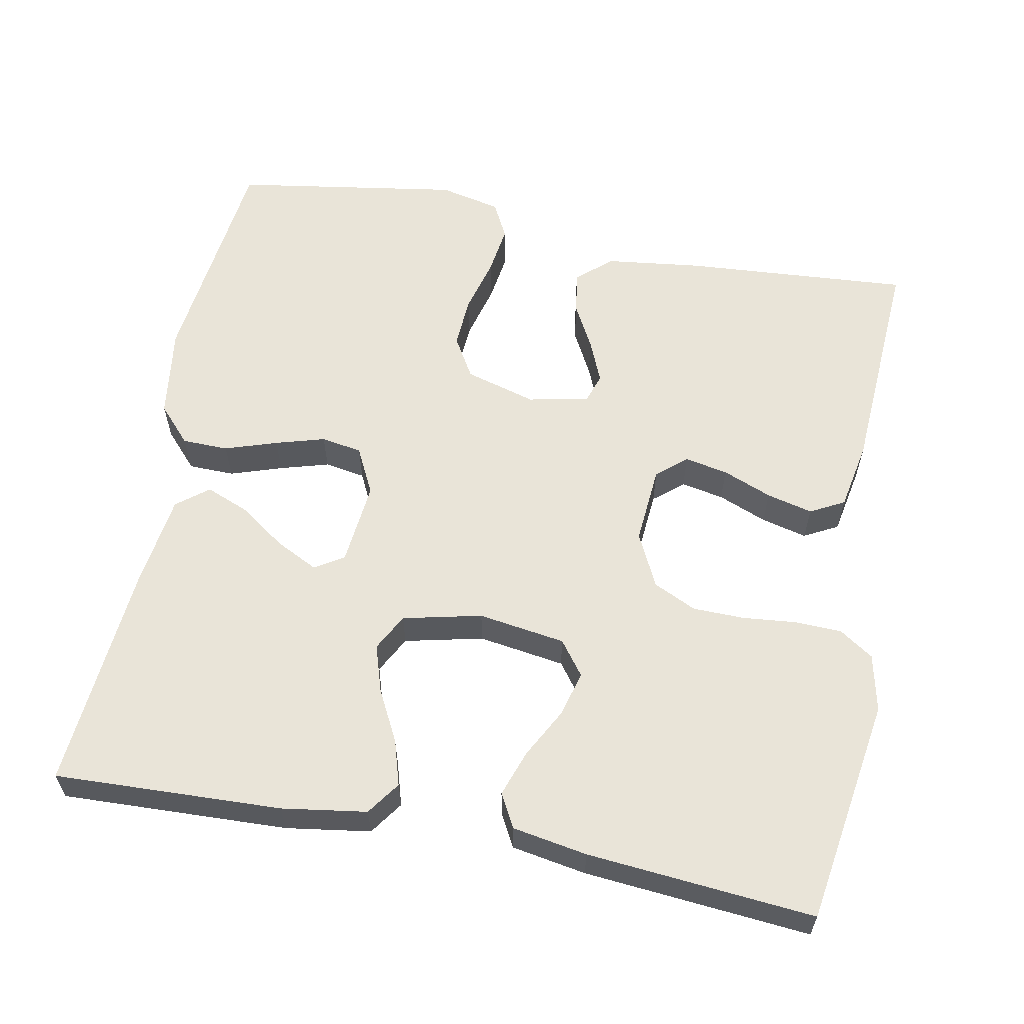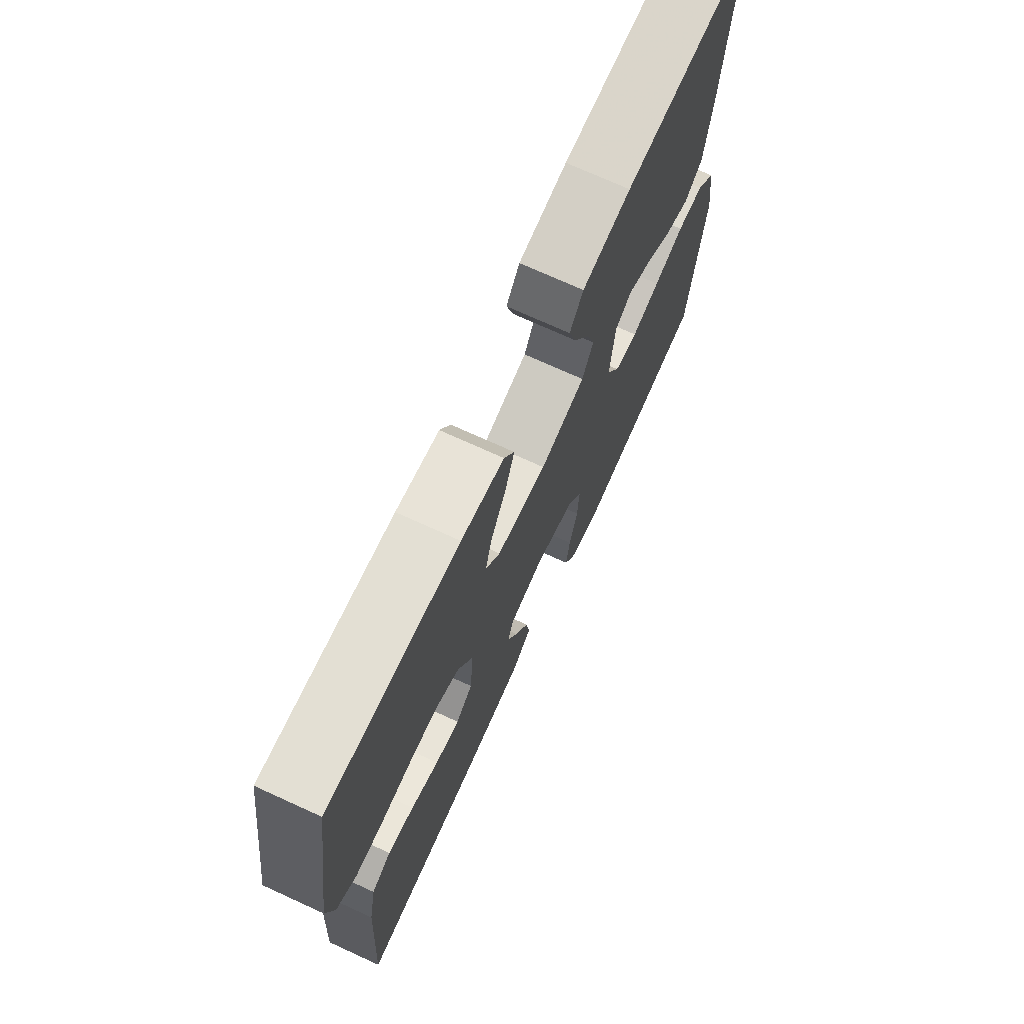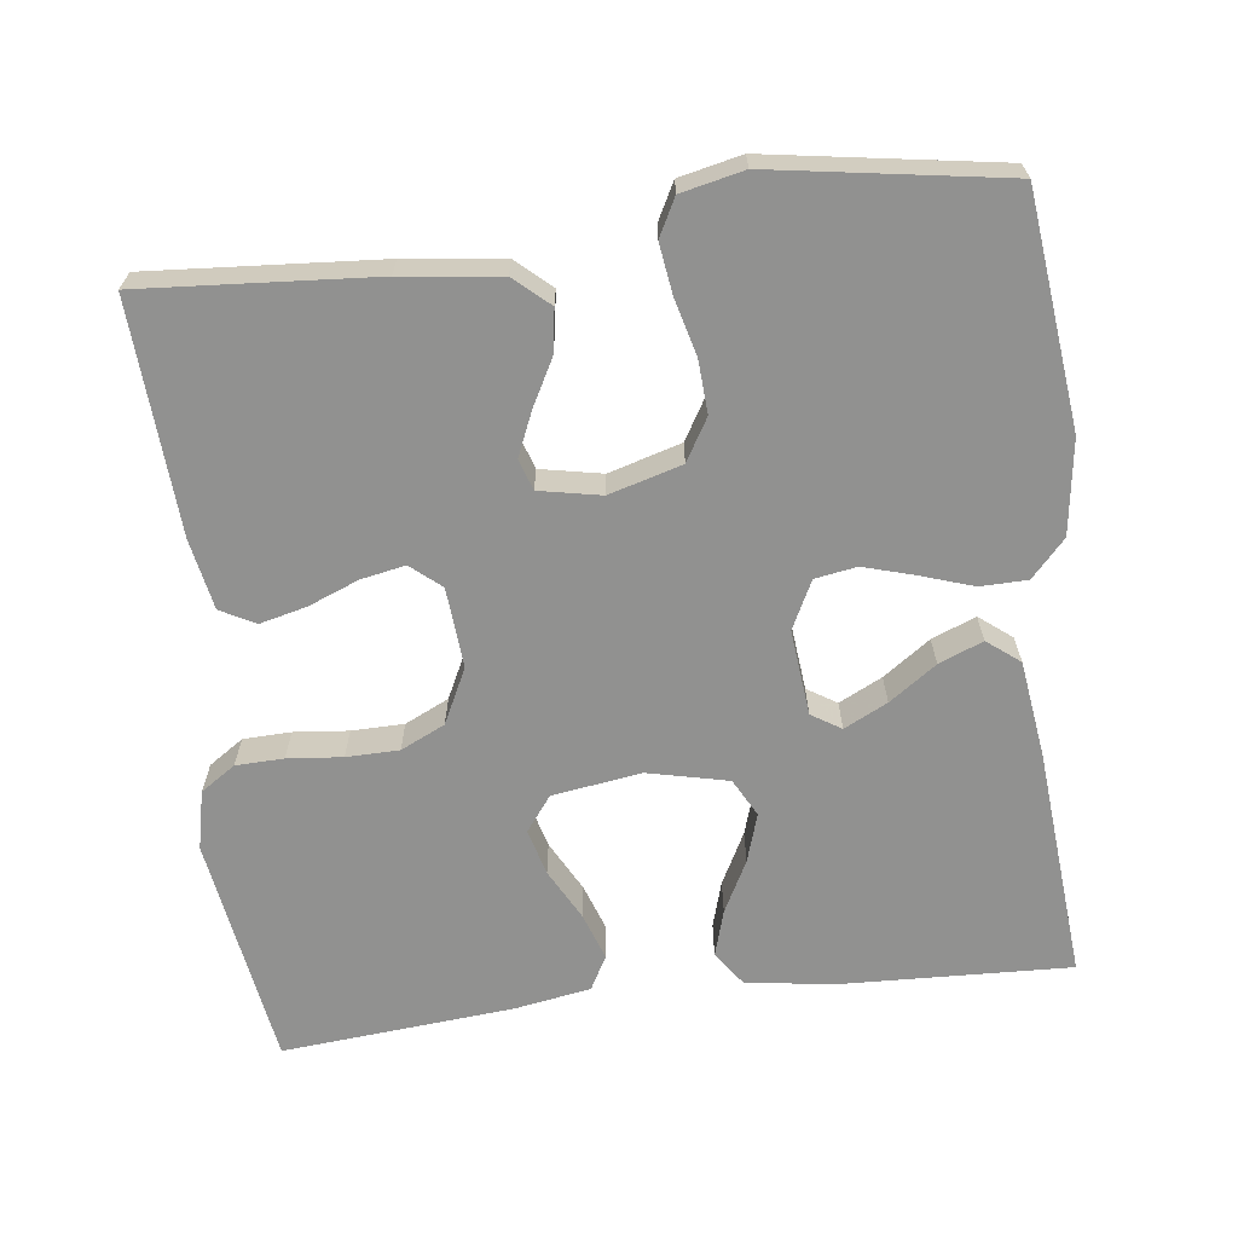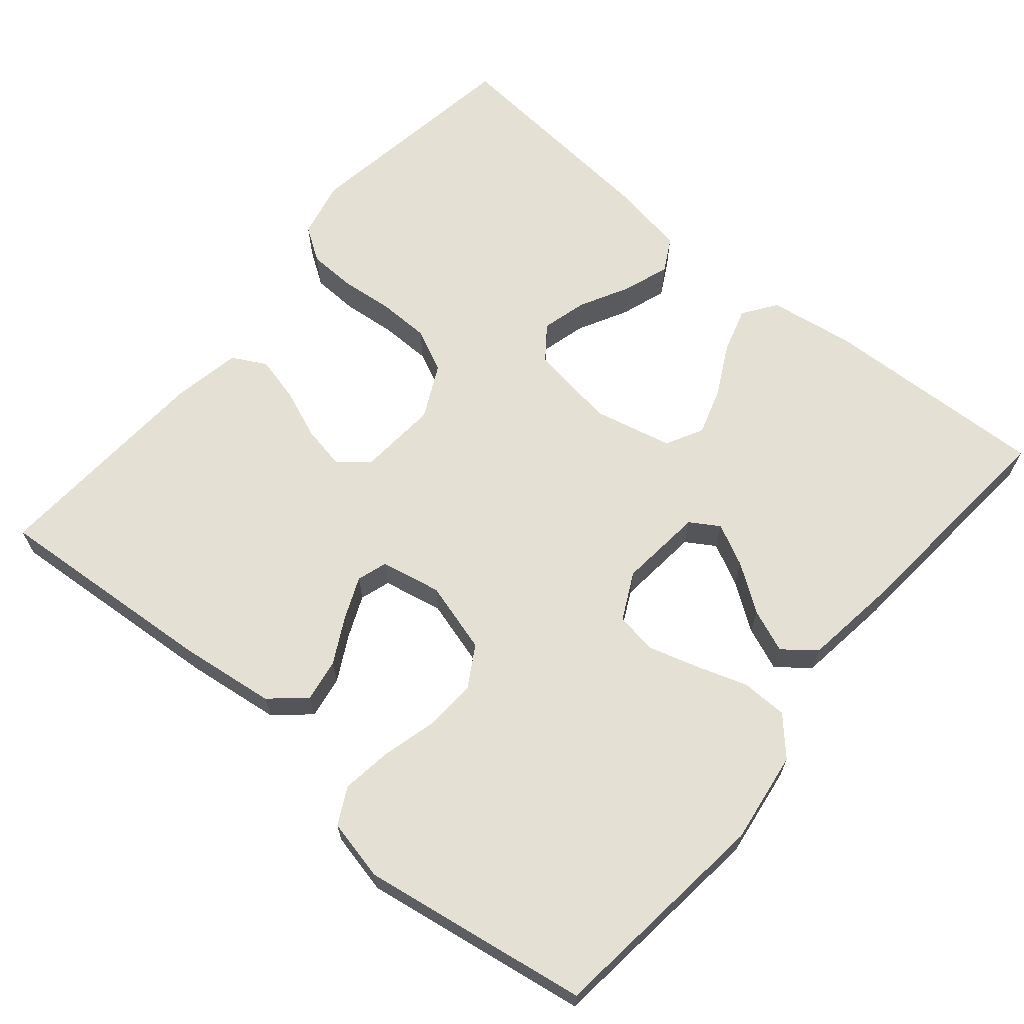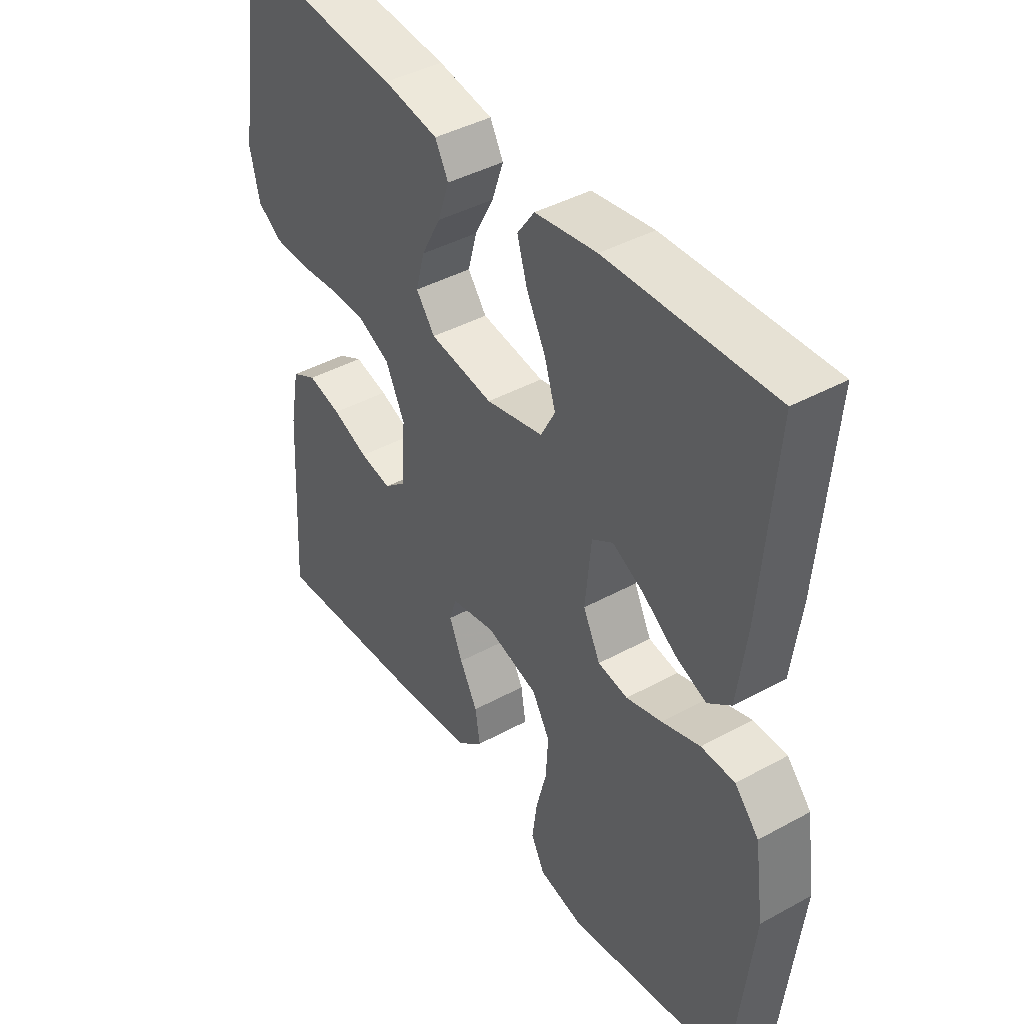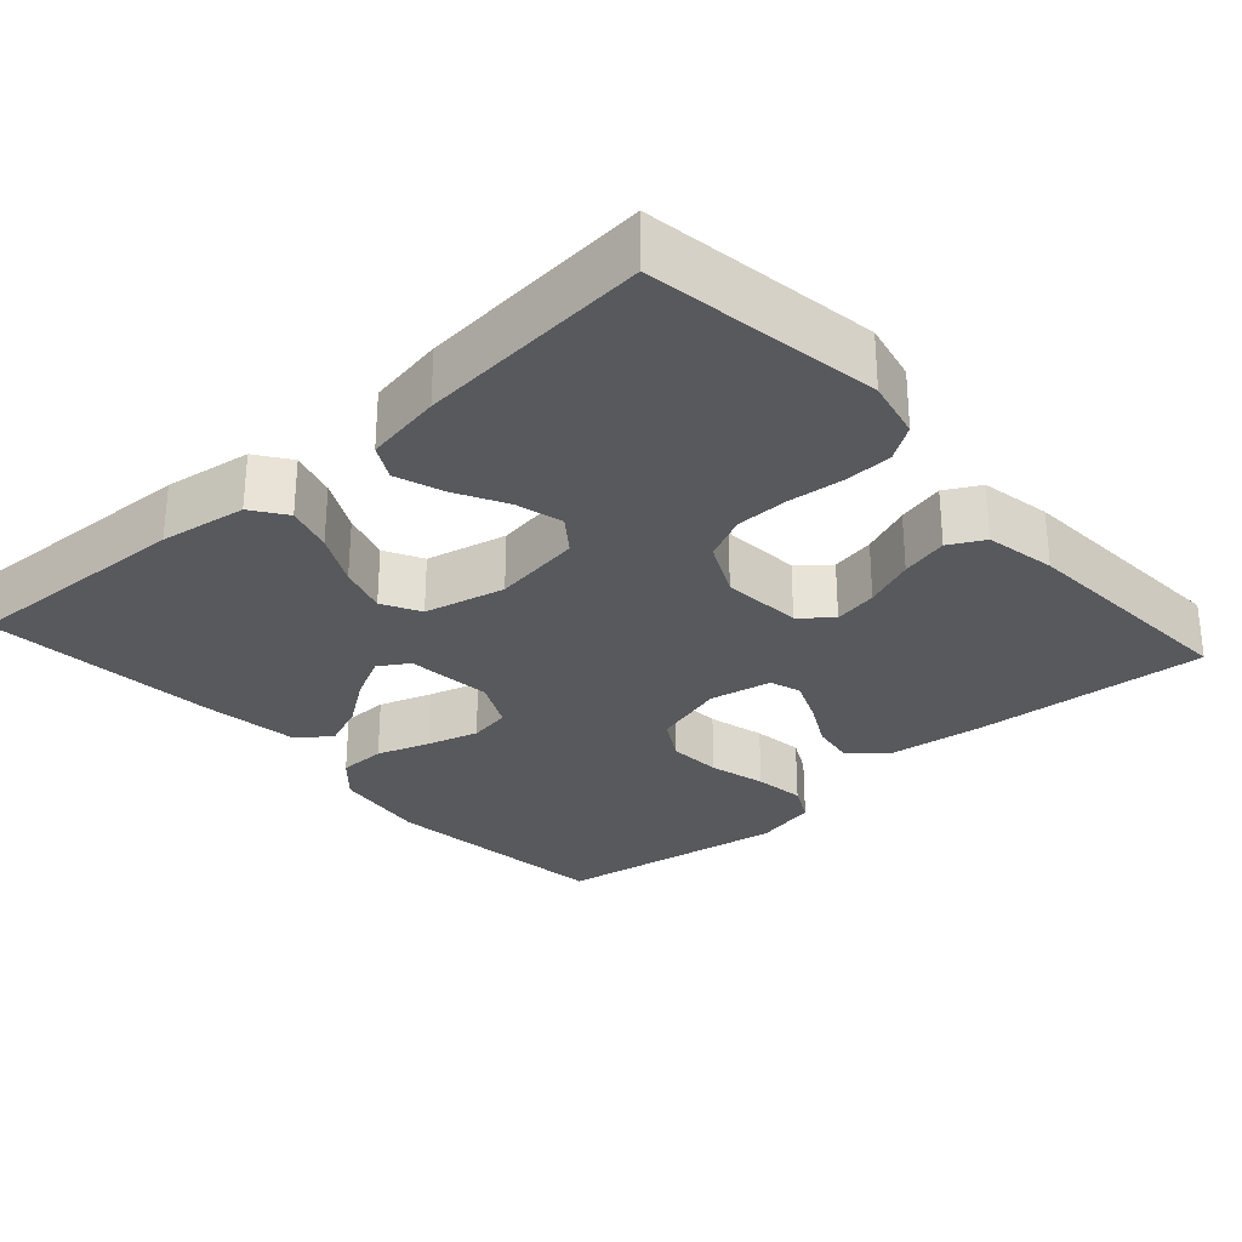
<metadata>
{"format":"obj","ext":"obj","renderer":"f3d","projection":"perspective","resolution":1024,"background":"white","views":[{"elev":60.1,"azim":11.0,"up":"+Y"},{"elev":72.0,"azim":114.6,"up":"+Z"},{"elev":-65.9,"azim":-172.9,"up":"+Y"},{"elev":65.6,"azim":-140.0,"up":"+Y"},{"elev":41.9,"azim":-123.4,"up":"+Z"},{"elev":-29.1,"azim":41.9,"up":"+Y"}]}
</metadata>
<code>
v 0.5 0.07 -0.5
v 0.2 0.07 -0.478
v 0.073 0.07 -0.462
v 0.028 0.07 -0.422
v 0.037 0.07 -0.366
v 0.069 0.07 -0.306
v 0.093 0.07 -0.25
v 0.08 0.07 -0.21
v 0 0.07 -0.194
v -0.094 0.07 -0.221
v -0.126 0.07 -0.275
v -0.122 0.07 -0.344
v -0.103 0.07 -0.417
v -0.094 0.07 -0.482
v -0.119 0.07 -0.53
v -0.2 0.07 -0.548
v -0.5 0.07 -0.5
v -0.534 0.07 -0.2
v -0.517 0.07 -0.078
v -0.473 0.07 -0.03
v -0.412 0.07 -0.029
v -0.343 0.07 -0.052
v -0.278 0.07 -0.071
v -0.224 0.07 -0.062
v -0.193 0.07 0
v -0.204 0.07 0.111
v -0.242 0.07 0.135
v -0.298 0.07 0.107
v -0.359 0.07 0.064
v -0.416 0.07 0.041
v -0.458 0.07 0.074
v -0.475 0.07 0.2
v -0.5 0.07 0.5
v -0.2 0.07 0.488
v -0.088 0.07 0.471
v -0.057 0.07 0.427
v -0.075 0.07 0.367
v -0.11 0.07 0.3
v -0.13 0.07 0.237
v -0.104 0.07 0.188
v 0 0.07 0.164
v 0.115 0.07 0.181
v 0.149 0.07 0.226
v 0.133 0.07 0.286
v 0.098 0.07 0.352
v 0.077 0.07 0.413
v 0.101 0.07 0.457
v 0.2 0.07 0.474
v 0.5 0.07 0.5
v 0.546 0.07 0.2
v 0.529 0.07 0.124
v 0.484 0.07 0.094
v 0.422 0.07 0.092
v 0.351 0.07 0.099
v 0.283 0.07 0.098
v 0.226 0.07 0.071
v 0.191 0.07 0
v 0.199 0.07 -0.104
v 0.238 0.07 -0.137
v 0.295 0.07 -0.126
v 0.36 0.07 -0.1
v 0.421 0.07 -0.085
v 0.466 0.07 -0.109
v 0.483 0.07 -0.2
v 0.5 0 -0.5
v 0.2 0 -0.478
v 0.073 0 -0.462
v 0.028 0 -0.422
v 0.037 0 -0.366
v 0.069 0 -0.306
v 0.093 0 -0.25
v 0.08 0 -0.21
v 0 0 -0.194
v -0.094 0 -0.221
v -0.126 0 -0.275
v -0.122 0 -0.344
v -0.103 0 -0.417
v -0.094 0 -0.482
v -0.119 0 -0.53
v -0.2 0 -0.548
v -0.5 0 -0.5
v -0.534 0 -0.2
v -0.517 0 -0.078
v -0.473 0 -0.03
v -0.412 0 -0.029
v -0.343 0 -0.052
v -0.278 0 -0.071
v -0.224 0 -0.062
v -0.193 0 0
v -0.204 0 0.111
v -0.242 0 0.135
v -0.298 0 0.107
v -0.359 0 0.064
v -0.416 0 0.041
v -0.458 0 0.074
v -0.475 0 0.2
v -0.5 0 0.5
v -0.2 0 0.488
v -0.088 0 0.471
v -0.057 0 0.427
v -0.075 0 0.367
v -0.11 0 0.3
v -0.13 0 0.237
v -0.104 0 0.188
v 0 0 0.164
v 0.115 0 0.181
v 0.149 0 0.226
v 0.133 0 0.286
v 0.098 0 0.352
v 0.077 0 0.413
v 0.101 0 0.457
v 0.2 0 0.474
v 0.5 0 0.5
v 0.546 0 0.2
v 0.529 0 0.124
v 0.484 0 0.094
v 0.422 0 0.092
v 0.351 0 0.099
v 0.283 0 0.098
v 0.226 0 0.071
v 0.191 0 0
v 0.199 0 -0.104
v 0.238 0 -0.137
v 0.295 0 -0.126
v 0.36 0 -0.1
v 0.421 0 -0.085
v 0.466 0 -0.109
v 0.483 0 -0.2
f 4 5 6
f 3 4 6
f 2 3 6
f 1 2 6
f 64 1 6
f 63 64 6
f 62 63 6
f 61 62 6
f 60 61 6
f 59 60 6 7
f 58 59 7 8
f 57 58 8 9
f 56 57 9 10
f 52 53 54
f 51 52 54
f 50 51 54
f 49 50 54
f 48 49 54
f 47 48 54
f 46 47 54
f 45 46 54
f 44 45 54
f 43 44 54 55
f 42 43 55 56
f 36 37 38
f 35 36 38
f 34 35 38
f 33 34 38
f 32 33 38
f 31 32 38
f 30 31 38
f 29 30 38
f 28 29 38
f 27 28 38 39
f 26 27 39 40
f 20 21 22
f 19 20 22
f 18 19 22
f 17 18 22
f 16 17 22
f 15 16 22
f 14 15 22
f 13 14 22
f 12 13 22
f 11 12 22 23
f 10 11 23 24
f 10 24 25
f 56 10 25
f 42 56 25
f 41 42 25
f 25 26 40 41
f 70 69 68
f 70 68 67
f 70 67 66
f 70 66 65
f 70 65 128
f 70 128 127
f 70 127 126
f 70 126 125
f 70 125 124
f 71 70 124 123
f 72 71 123 122
f 73 72 122 121
f 74 73 121 120
f 118 117 116
f 118 116 115
f 118 115 114
f 118 114 113
f 118 113 112
f 118 112 111
f 118 111 110
f 118 110 109
f 118 109 108
f 119 118 108 107
f 120 119 107 106
f 102 101 100
f 102 100 99
f 102 99 98
f 102 98 97
f 102 97 96
f 102 96 95
f 102 95 94
f 102 94 93
f 102 93 92
f 103 102 92 91
f 104 103 91 90
f 86 85 84
f 86 84 83
f 86 83 82
f 86 82 81
f 86 81 80
f 86 80 79
f 86 79 78
f 86 78 77
f 86 77 76
f 87 86 76 75
f 88 87 75 74
f 89 88 74
f 89 74 120
f 89 120 106
f 89 106 105
f 105 104 90 89
f 1 65 66 2
f 2 66 67 3
f 3 67 68 4
f 4 68 69 5
f 5 69 70 6
f 6 70 71 7
f 7 71 72 8
f 8 72 73 9
f 9 73 74 10
f 10 74 75 11
f 11 75 76 12
f 12 76 77 13
f 13 77 78 14
f 14 78 79 15
f 15 79 80 16
f 16 80 81 17
f 17 81 82 18
f 18 82 83 19
f 19 83 84 20
f 20 84 85 21
f 21 85 86 22
f 22 86 87 23
f 23 87 88 24
f 24 88 89 25
f 25 89 90 26
f 26 90 91 27
f 27 91 92 28
f 28 92 93 29
f 29 93 94 30
f 30 94 95 31
f 31 95 96 32
f 32 96 97 33
f 33 97 98 34
f 34 98 99 35
f 35 99 100 36
f 36 100 101 37
f 37 101 102 38
f 38 102 103 39
f 39 103 104 40
f 40 104 105 41
f 41 105 106 42
f 42 106 107 43
f 43 107 108 44
f 44 108 109 45
f 45 109 110 46
f 46 110 111 47
f 47 111 112 48
f 48 112 113 49
f 49 113 114 50
f 50 114 115 51
f 51 115 116 52
f 52 116 117 53
f 53 117 118 54
f 54 118 119 55
f 55 119 120 56
f 56 120 121 57
f 57 121 122 58
f 58 122 123 59
f 59 123 124 60
f 60 124 125 61
f 61 125 126 62
f 62 126 127 63
f 63 127 128 64
f 64 128 65 1

</code>
